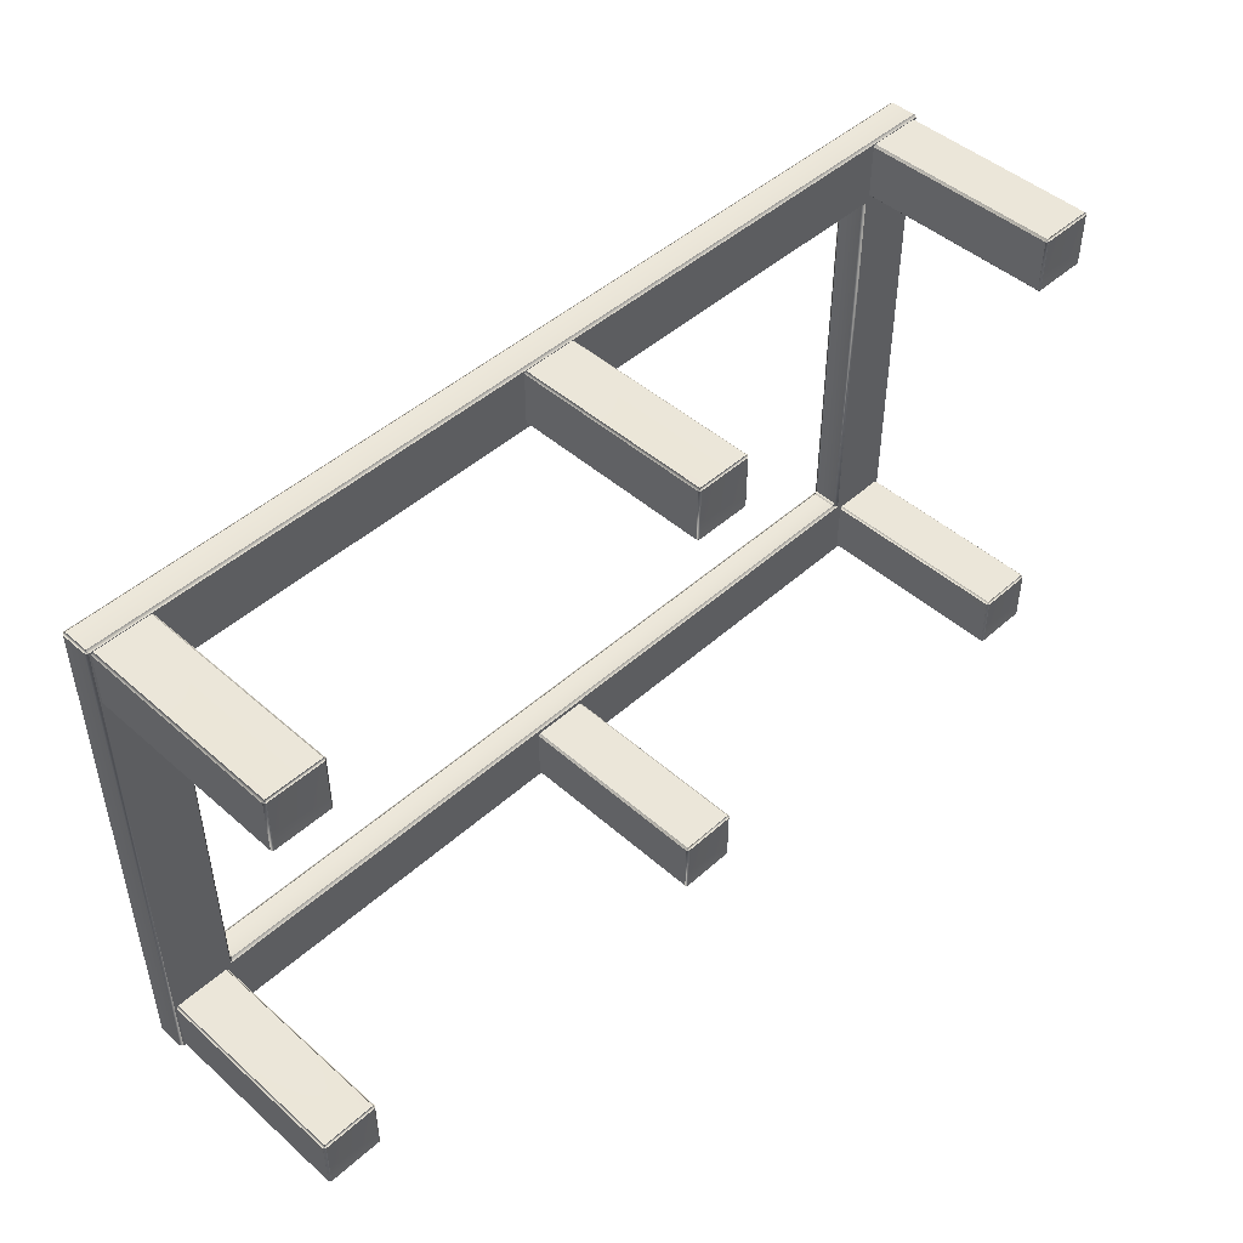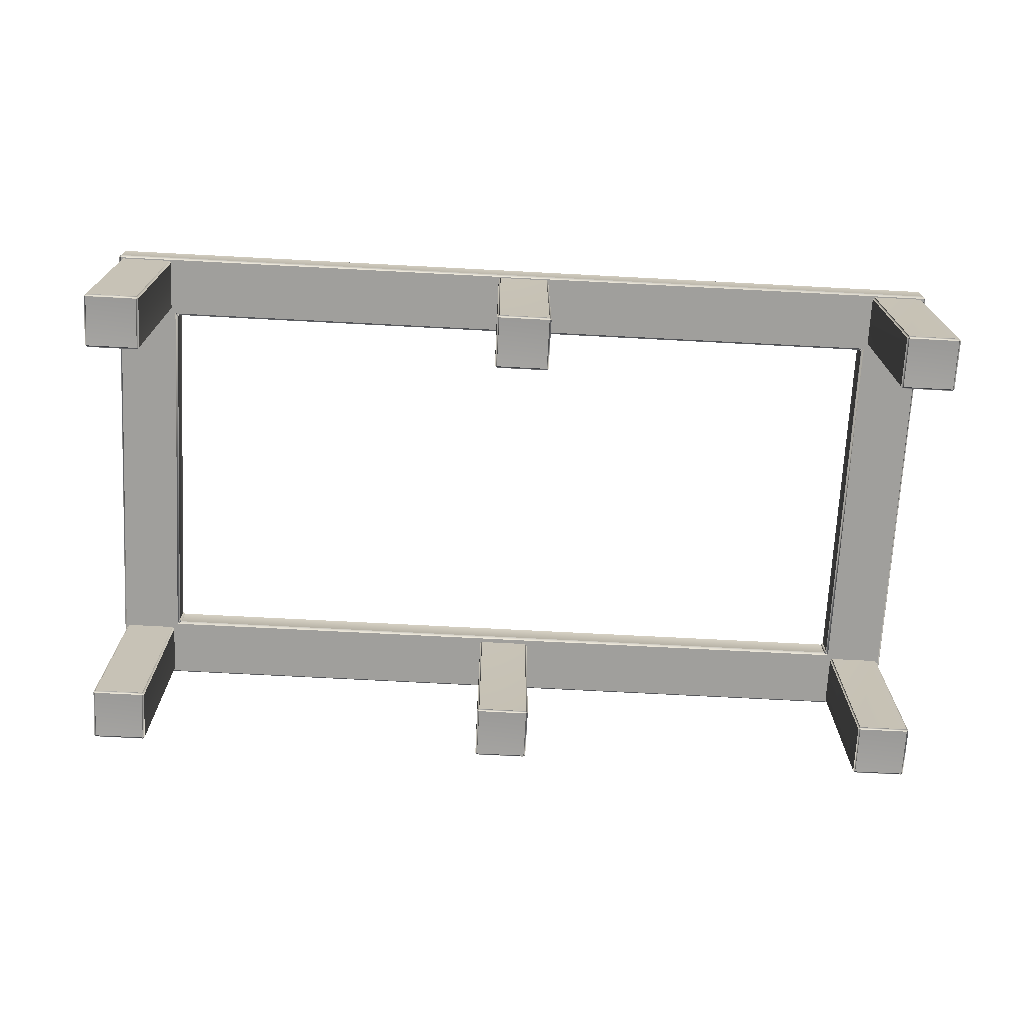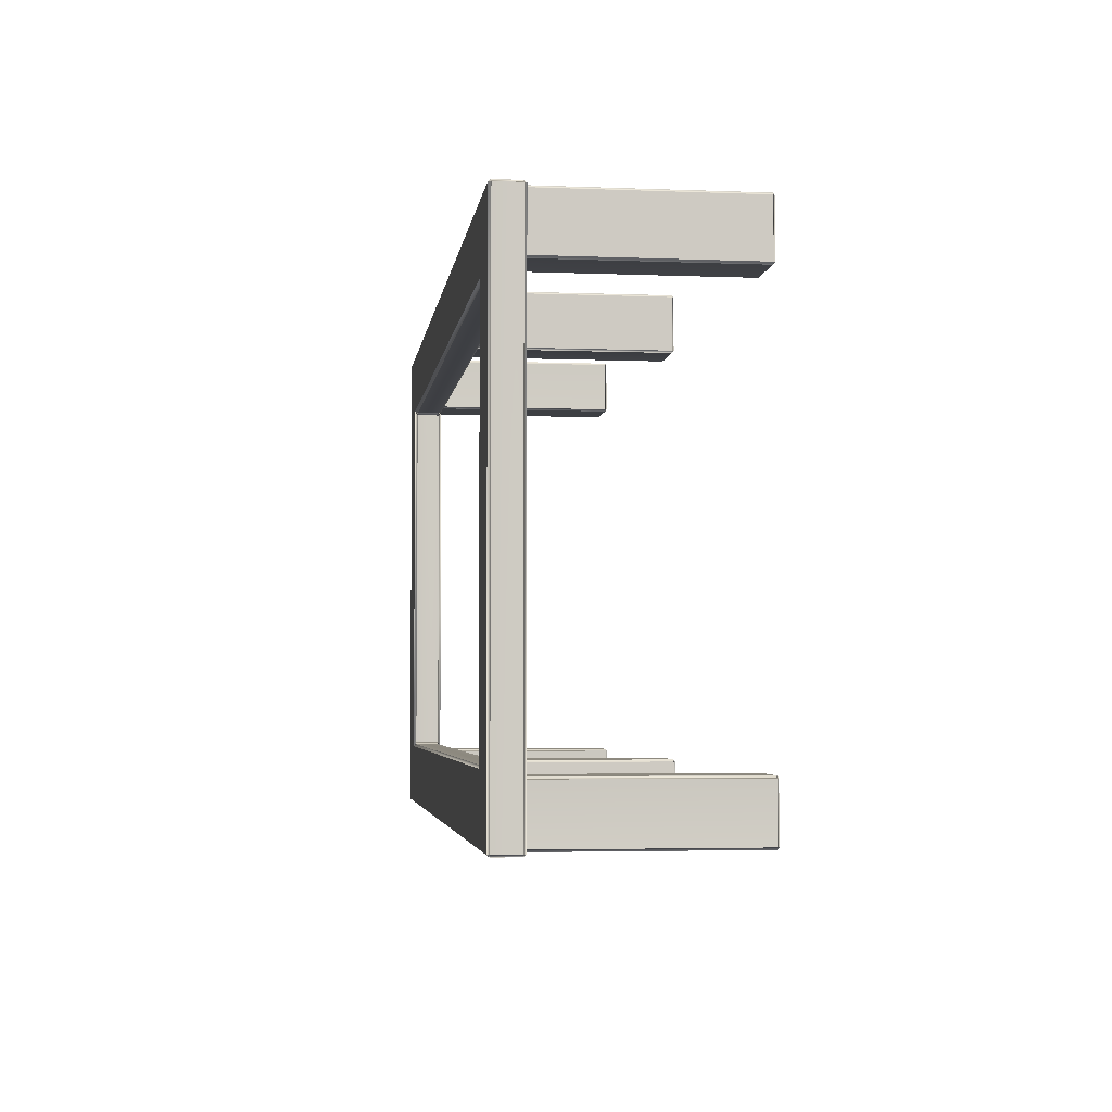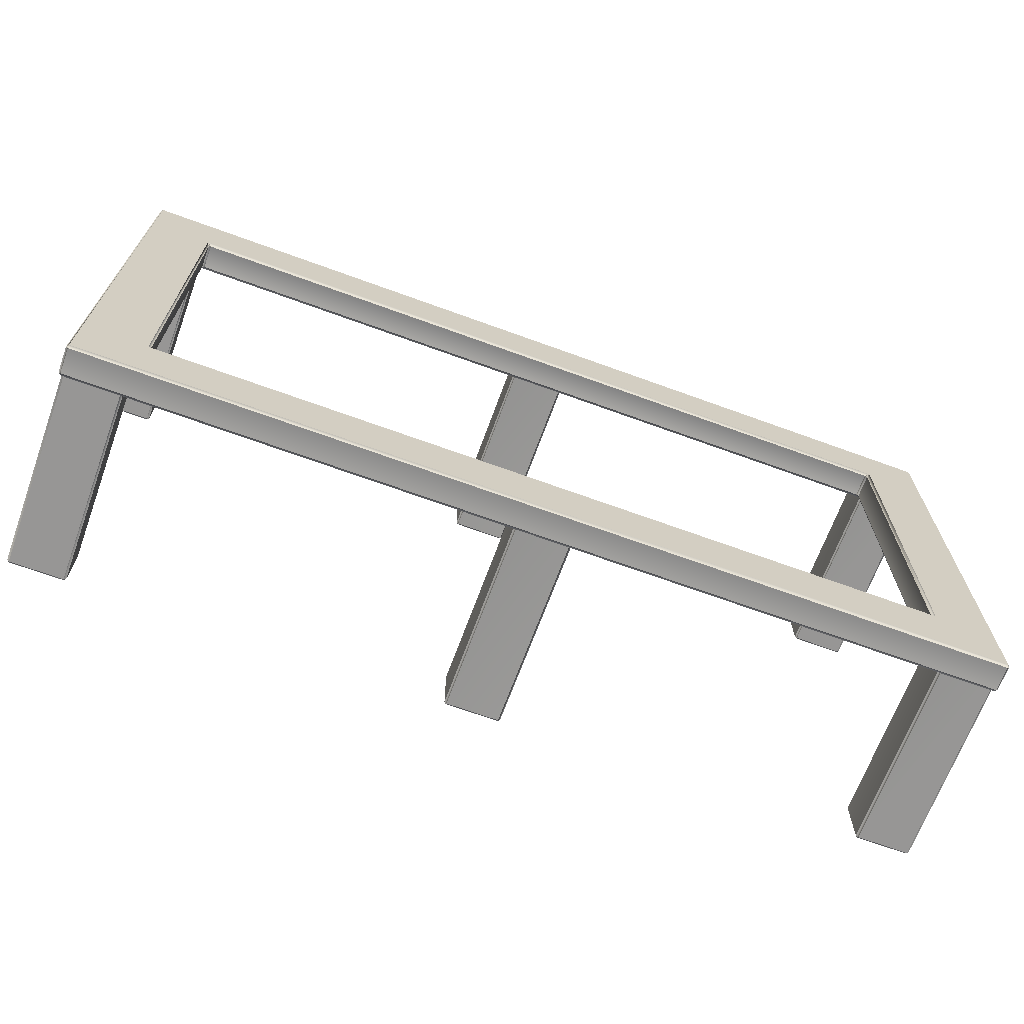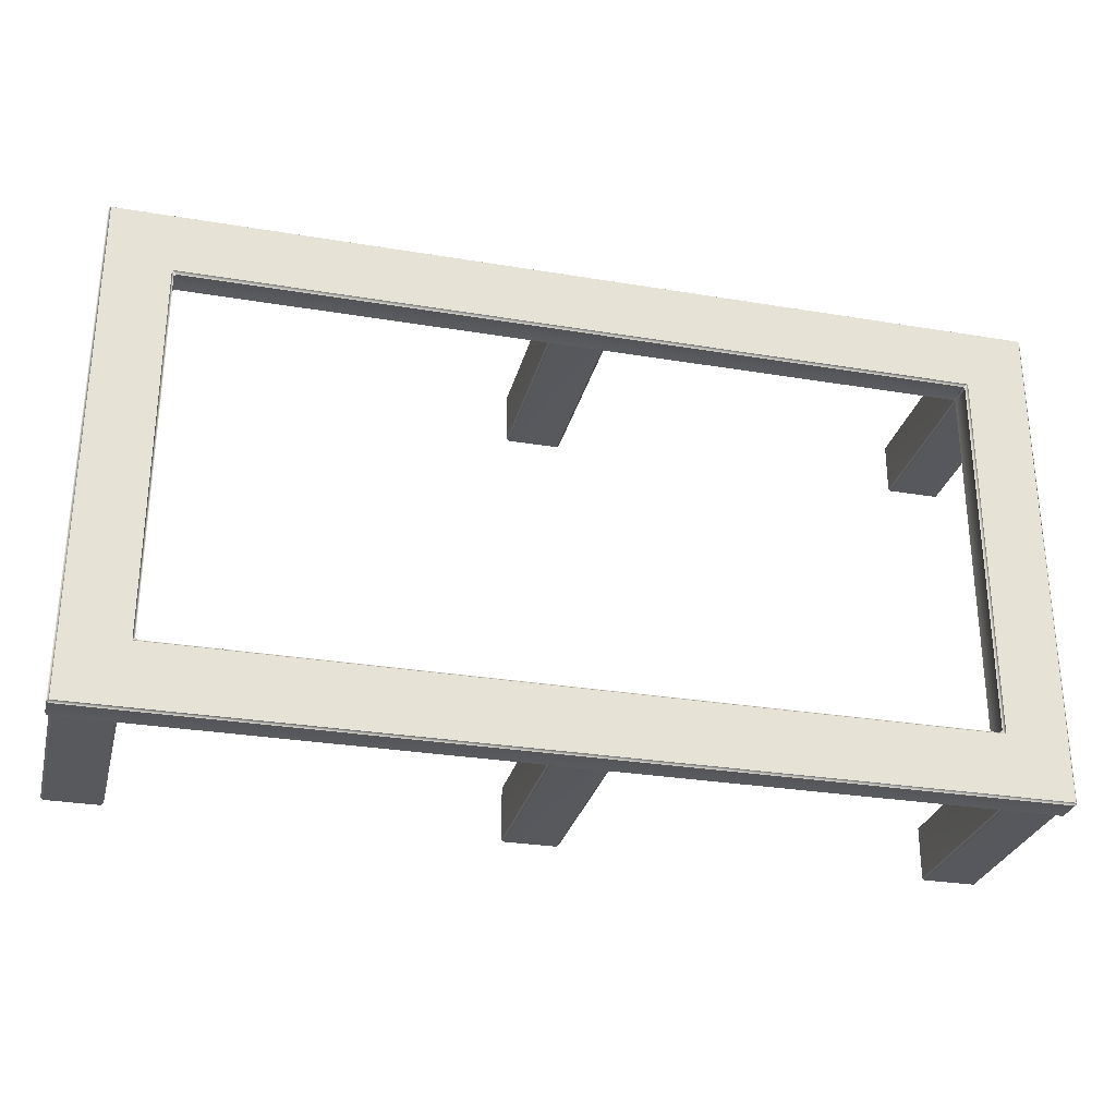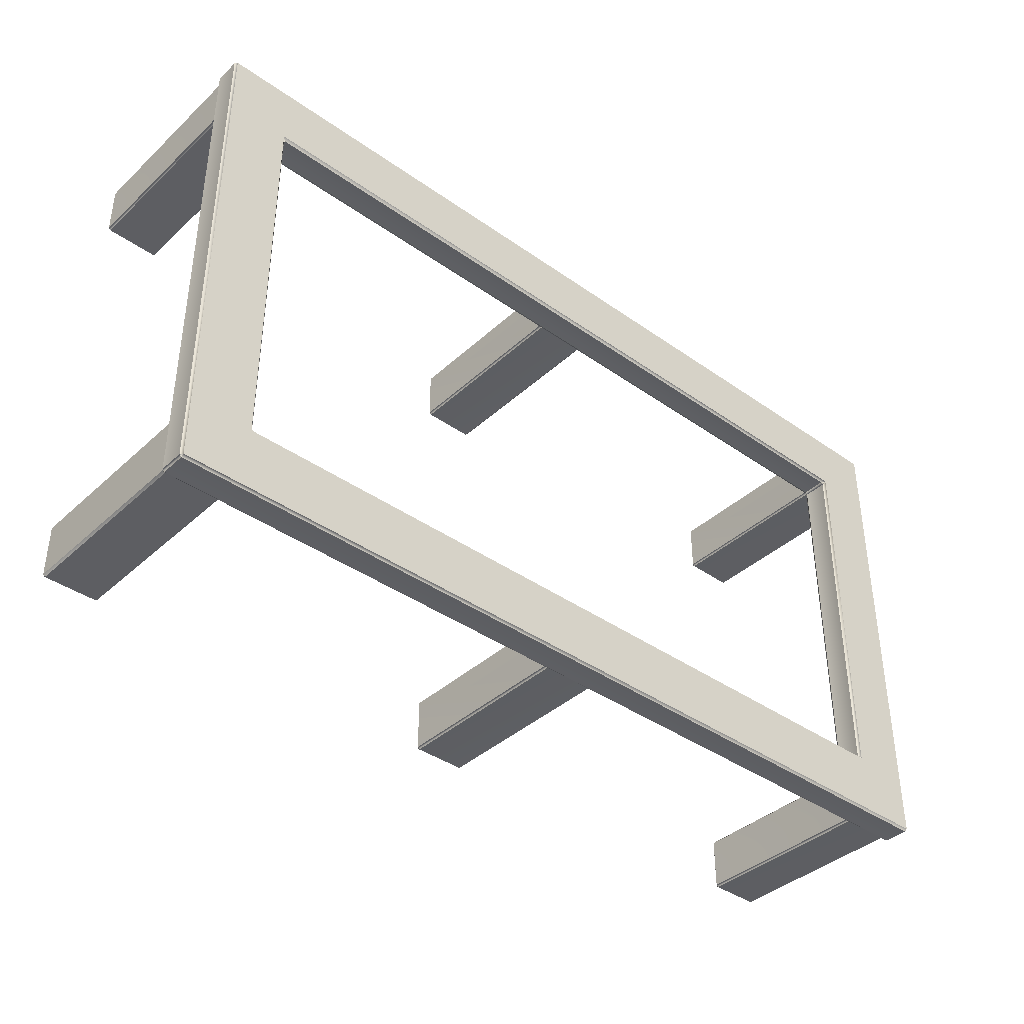
<metadata>
{"format":"obj","ext":"obj","renderer":"f3d","projection":"perspective","resolution":1024,"background":"white","views":[{"elev":47.1,"azim":134.8,"up":"+Y"},{"elev":-71.2,"azim":-3.0,"up":"+Z"},{"elev":-3.8,"azim":82.6,"up":"+Y"},{"elev":-67.9,"azim":-20.1,"up":"+Y"},{"elev":-29.0,"azim":-13.9,"up":"+Y"},{"elev":-39.2,"azim":-41.4,"up":"+Y"}]}
</metadata>
<code>
o MeshCoffeeTable_214_0_GeomSubset_1
v 0.8812 -0.4862 0.157
v 0.8812 0.4862 0.157
v 0.8812 0.4862 0.1583
v 0.8812 -0.4862 0.1583
v -0.8772 -0.4901 0.1576
v 0.8772 -0.4901 0.157
v 0.8772 -0.4901 0.1583
v -0.8772 -0.4901 0.1589
v -0.8772 -0.4862 0.165
v 0.8772 -0.4862 0.1644
v 0.8772 0.4862 0.1644
v -0.8772 0.4862 0.165
v 0.8772 0.4901 0.157
v -0.8772 0.4901 0.1576
v -0.8772 0.4901 0.1589
v 0.8772 0.4901 0.1583
v -0.8812 0.4862 0.1576
v -0.8812 -0.4862 0.1576
v -0.8812 -0.4862 0.1589
v -0.8812 0.4862 0.1589
v 0.8772 0.4862 0.1508
v -0.8772 0.4862 0.1514
v 0.8772 -0.4862 0.1508
v -0.8772 -0.4862 0.1514
v 0.8812 -0.4862 0.09981
v 0.8812 0.4862 0.09981
v 0.8812 0.4862 0.1477
v 0.8812 -0.4862 0.1477
v -0.8772 -0.4901 0.1004
v 0.8772 -0.4901 0.09981
v 0.8772 -0.4901 0.1477
v -0.8772 -0.4901 0.1483
v 0.7696 -0.3797 -0.2762
v 0.8698 -0.3797 -0.2763
v 0.8698 -0.4799 -0.2763
v 0.7696 -0.4799 -0.2762
v 0.8772 0.4901 0.09981
v -0.8772 0.4901 0.1004
v -0.8772 0.4901 0.1483
v 0.8772 0.4901 0.1477
v -0.8812 0.4862 0.1004
v -0.8812 -0.4862 0.1004
v -0.8812 -0.4862 0.1483
v -0.8812 0.4862 0.1483
v 0.8738 -0.4799 -0.2726
v 0.8738 -0.3797 -0.2726
v 0.8739 -0.3797 0.1437
v 0.8739 -0.4799 0.1437
v 0.7696 -0.4839 -0.2725
v 0.8698 -0.4839 -0.2726
v 0.8699 -0.4839 0.1437
v 0.7698 -0.4839 0.1437
v 0.7696 0.4808 -0.2761
v 0.8697 0.4808 -0.2762
v 0.8697 0.3806 -0.2762
v 0.7696 0.3806 -0.2761
v 0.7698 -0.4799 0.1474
v 0.8699 -0.4799 0.1474
v 0.8699 -0.3797 0.1474
v 0.7698 -0.3797 0.1474
v 0.8698 -0.3757 -0.2726
v 0.7696 -0.3757 -0.2725
v 0.7698 -0.3757 0.1437
v 0.8699 -0.3757 0.1437
v 0.7657 -0.3797 -0.2725
v 0.7657 -0.4799 -0.2725
v 0.7658 -0.4799 0.1437
v 0.7658 -0.3797 0.1437
v 0.8737 0.3806 -0.2729
v 0.8737 0.4808 -0.2729
v 0.8738 0.4808 0.1194
v 0.8738 0.3806 0.1194
v 0.7696 0.3767 -0.2729
v 0.8697 0.3767 -0.2729
v 0.8699 0.3767 0.1194
v 0.7697 0.3767 0.1194
v -0.8717 -0.3797 -0.2757
v -0.7716 -0.3797 -0.2757
v -0.7716 -0.4799 -0.2757
v -0.8717 -0.4799 -0.2757
v 0.7697 0.3806 0.1227
v 0.8699 0.3806 0.1226
v 0.8699 0.4808 0.1226
v 0.7697 0.4808 0.1227
v 0.8697 0.4848 -0.2729
v 0.7696 0.4848 -0.2729
v 0.7697 0.4848 0.1194
v 0.8699 0.4848 0.1194
v 0.7656 0.4808 -0.2729
v 0.7656 0.3806 -0.2729
v 0.7657 0.3806 0.1194
v 0.7657 0.4808 0.1194
v -0.7676 -0.4799 -0.272
v -0.7676 -0.3797 -0.272
v -0.7675 -0.3797 0.1443
v -0.7675 -0.4799 0.1443
v -0.8717 -0.4839 -0.272
v -0.7716 -0.4839 -0.272
v -0.7714 -0.4839 0.1443
v -0.8716 -0.4839 0.1443
v -0.871 0.4808 -0.2755
v -0.7708 0.4808 -0.2756
v -0.7708 0.3806 -0.2756
v -0.871 0.3806 -0.2755
v -0.8716 -0.4799 0.148
v -0.7714 -0.4799 0.148
v -0.7714 -0.3797 0.148
v -0.8716 -0.3797 0.148
v -0.7716 -0.3757 -0.272
v -0.8717 -0.3757 -0.272
v -0.8716 -0.3757 0.1443
v -0.7714 -0.3757 0.1443
v -0.8757 -0.3797 -0.272
v -0.8757 -0.4799 -0.272
v -0.8756 -0.4799 0.1443
v -0.8756 -0.3797 0.1443
v -0.7668 0.3806 -0.2723
v -0.7668 0.4808 -0.2723
v -0.7667 0.4808 0.12
v -0.7667 0.3806 0.12
v -0.871 0.3767 -0.2723
v -0.7708 0.3767 -0.2723
v -0.7707 0.3767 0.12
v -0.8708 0.3767 0.12
v -0.05027 -0.3797 -0.2759
v 0.0499 -0.3797 -0.276
v 0.0499 -0.4799 -0.276
v -0.05027 -0.4799 -0.2759
v -0.8708 0.3806 0.1233
v -0.7707 0.3806 0.1232
v -0.7707 0.4808 0.1232
v -0.8708 0.4808 0.1233
v -0.7708 0.4848 -0.2723
v -0.871 0.4848 -0.2723
v -0.8708 0.4848 0.12
v -0.7707 0.4848 0.12
v -0.8749 0.4808 -0.2723
v -0.8749 0.3806 -0.2723
v -0.8748 0.3806 0.12
v -0.8748 0.4808 0.12
v 0.05387 -0.4799 -0.2723
v 0.05387 -0.3797 -0.2723
v 0.05401 -0.3797 0.144
v 0.05401 -0.4799 0.144
v -0.05027 -0.4839 -0.2722
v 0.0499 -0.4839 -0.2723
v 0.05004 -0.4839 0.144
v -0.05013 -0.4839 0.144
v -0.05026 0.4808 -0.2758
v 0.04991 0.4808 -0.2759
v 0.04991 0.3806 -0.2759
v -0.05026 0.3806 -0.2758
v -0.05013 -0.4799 0.1477
v 0.05004 -0.4799 0.1477
v 0.05004 -0.3797 0.1477
v -0.05013 -0.3797 0.1477
v 0.0499 -0.3757 -0.2723
v -0.05027 -0.3757 -0.2722
v -0.05013 -0.3757 0.144
v 0.05004 -0.3757 0.144
v -0.05424 -0.3797 -0.2722
v -0.05424 -0.4799 -0.2722
v -0.05411 -0.4799 0.144
v -0.05411 -0.3797 0.144
v 0.05388 0.3806 -0.2726
v 0.05388 0.4808 -0.2726
v 0.054 0.4808 0.1197
v 0.054 0.3806 0.1197
v -0.05026 0.3767 -0.2726
v 0.04991 0.3767 -0.2726
v 0.05003 0.3767 0.1197
v -0.05014 0.3767 0.1197
v -0.05014 0.3806 0.123
v 0.05003 0.3806 0.1229
v 0.05003 0.4808 0.1229
v -0.05014 0.4808 0.123
v 0.04991 0.4848 -0.2726
v -0.05026 0.4848 -0.2726
v -0.05014 0.4848 0.1197
v 0.05003 0.4848 0.1197
v -0.05424 0.4808 -0.2726
v -0.05424 0.3806 -0.2726
v -0.05412 0.3806 0.1197
v -0.05412 0.4808 0.1197
v 0.8772 0.4862 0.09473
v 0.8772 0.4862 0.1528
v -0.8772 0.4862 0.09534
v -0.8772 0.4862 0.1534
v 0.8772 -0.4862 0.09473
v 0.8772 -0.4862 0.1528
v -0.8772 -0.4862 0.09534
v -0.8772 -0.4862 0.1534
v 0.7545 -0.3592 0.1473
v 0.7545 0.3592 0.1473
v 0.7546 0.3593 0.1003
v 0.7546 -0.3593 0.1003
v -0.7588 0.3678 0.1533
v -0.7588 -0.3678 0.1533
v -0.7502 -0.3635 0.1478
v 0.7502 -0.3635 0.1473
v 0.7503 -0.3636 0.1003
v -0.7503 -0.3636 0.1008
v -0.7589 0.3679 0.0953
v 0.7589 0.3679 0.09477
v 0.7588 -0.3678 0.1528
v 0.7588 0.3678 0.1528
v 0.7589 -0.3679 0.09477
v -0.7589 -0.3679 0.0953
v -0.7545 0.3592 0.1478
v -0.7545 -0.3592 0.1478
v -0.7546 -0.3593 0.1008
v -0.7546 0.3593 0.1008
v 0.7503 0.3636 0.1003
v 0.7502 0.3635 0.1473
v -0.7503 0.3636 0.1008
v -0.7502 0.3635 0.1478
f 25 27 26
f 25 28 27
f 29 31 30
f 29 32 31
f 33 35 34
f 33 36 35
f 37 39 38
f 37 40 39
f 41 43 42
f 41 44 43
f 45 47 46
f 45 48 47
f 49 51 50
f 49 52 51
f 53 55 54
f 53 56 55
f 57 59 58
f 57 60 59
f 61 63 62
f 61 64 63
f 65 67 66
f 65 68 67
f 69 71 70
f 69 72 71
f 73 75 74
f 73 76 75
f 77 79 78
f 77 80 79
f 81 83 82
f 81 84 83
f 85 87 86
f 85 88 87
f 89 91 90
f 89 92 91
f 93 95 94
f 93 96 95
f 97 99 98
f 97 100 99
f 101 103 102
f 101 104 103
f 105 107 106
f 105 108 107
f 109 111 110
f 109 112 111
f 113 115 114
f 113 116 115
f 117 119 118
f 117 120 119
f 121 123 122
f 121 124 123
f 125 127 126
f 125 128 127
f 129 131 130
f 129 132 131
f 133 135 134
f 133 136 135
f 137 139 138
f 137 140 139
f 141 143 142
f 141 144 143
f 145 147 146
f 145 148 147
f 149 151 150
f 149 152 151
f 153 155 154
f 153 156 155
f 157 159 158
f 157 160 159
f 161 163 162
f 161 164 163
f 165 167 166
f 165 168 167
f 169 171 170
f 169 172 171
f 173 175 174
f 173 176 175
f 177 179 178
f 177 180 179
f 181 183 182
f 181 184 183
f 185 26 37
f 27 186 40
f 187 38 41
f 188 44 39
f 189 30 25
f 190 28 31
f 191 42 29
f 192 32 43
f 34 46 61
f 47 59 64
f 33 62 65
f 60 68 63
f 35 50 45
f 58 48 51
f 36 66 49
f 57 52 67
f 54 70 85
f 71 83 88
f 53 86 89
f 84 92 87
f 55 74 69
f 82 72 75
f 56 90 73
f 81 76 91
f 78 94 109
f 95 107 112
f 77 110 113
f 108 116 111
f 79 98 93
f 106 96 99
f 80 114 97
f 105 100 115
f 102 118 133
f 119 131 136
f 101 134 137
f 132 140 135
f 103 122 117
f 130 120 123
f 104 138 121
f 129 124 139
f 126 142 157
f 143 155 160
f 125 158 161
f 156 164 159
f 127 146 141
f 154 144 147
f 128 162 145
f 153 148 163
f 150 166 177
f 167 175 180
f 149 178 181
f 176 184 179
f 151 170 165
f 174 168 171
f 152 182 169
f 173 172 183
f 187 37 38
f 187 185 37
f 26 40 37
f 26 27 40
f 186 39 40
f 186 188 39
f 44 38 39
f 44 41 38
f 191 41 42
f 191 187 41
f 188 43 44
f 188 192 43
f 32 42 43
f 32 29 42
f 189 29 30
f 189 191 29
f 192 31 32
f 192 190 31
f 28 30 31
f 28 25 30
f 185 25 26
f 185 189 25
f 190 27 28
f 190 186 27
f 33 61 62
f 33 34 61
f 46 64 61
f 46 47 64
f 59 63 64
f 59 60 63
f 68 62 63
f 68 65 62
f 36 65 66
f 36 33 65
f 60 67 68
f 60 57 67
f 52 66 67
f 52 49 66
f 35 49 50
f 35 36 49
f 57 51 52
f 57 58 51
f 48 50 51
f 48 45 50
f 34 45 46
f 34 35 45
f 58 47 48
f 58 59 47
f 53 85 86
f 53 54 85
f 70 88 85
f 70 71 88
f 83 87 88
f 83 84 87
f 92 86 87
f 92 89 86
f 56 89 90
f 56 53 89
f 84 91 92
f 84 81 91
f 76 90 91
f 76 73 90
f 55 73 74
f 55 56 73
f 81 75 76
f 81 82 75
f 72 74 75
f 72 69 74
f 54 69 70
f 54 55 69
f 82 71 72
f 82 83 71
f 77 109 110
f 77 78 109
f 94 112 109
f 94 95 112
f 107 111 112
f 107 108 111
f 116 110 111
f 116 113 110
f 80 113 114
f 80 77 113
f 108 115 116
f 108 105 115
f 100 114 115
f 100 97 114
f 79 97 98
f 79 80 97
f 105 99 100
f 105 106 99
f 96 98 99
f 96 93 98
f 78 93 94
f 78 79 93
f 106 95 96
f 106 107 95
f 101 133 134
f 101 102 133
f 118 136 133
f 118 119 136
f 131 135 136
f 131 132 135
f 140 134 135
f 140 137 134
f 104 137 138
f 104 101 137
f 132 139 140
f 132 129 139
f 124 138 139
f 124 121 138
f 103 121 122
f 103 104 121
f 129 123 124
f 129 130 123
f 120 122 123
f 120 117 122
f 102 117 118
f 102 103 117
f 130 119 120
f 130 131 119
f 125 157 158
f 125 126 157
f 142 160 157
f 142 143 160
f 155 159 160
f 155 156 159
f 164 158 159
f 164 161 158
f 128 161 162
f 128 125 161
f 156 163 164
f 156 153 163
f 148 162 163
f 148 145 162
f 127 145 146
f 127 128 145
f 153 147 148
f 153 154 147
f 144 146 147
f 144 141 146
f 126 141 142
f 126 127 141
f 154 143 144
f 154 155 143
f 149 177 178
f 149 150 177
f 166 180 177
f 166 167 180
f 175 179 180
f 175 176 179
f 184 178 179
f 184 181 178
f 152 181 182
f 152 149 181
f 176 183 184
f 176 173 183
f 172 182 183
f 172 169 182
f 151 169 170
f 151 152 169
f 173 171 172
f 173 174 171
f 168 170 171
f 168 165 170
f 150 165 166
f 150 151 165
f 174 167 168
f 174 175 167
f 193 195 194
f 193 196 195
f 197 192 188
f 197 198 192
f 199 201 200
f 199 202 201
f 203 185 187
f 203 204 185
f 205 186 190
f 205 206 186
f 207 191 189
f 207 208 191
f 209 211 210
f 209 212 211
f 204 189 185
f 204 207 189
f 208 187 191
f 208 203 187
f 198 190 192
f 198 205 190
f 206 188 186
f 206 197 188
f 213 195 204
f 214 206 194
f 215 203 212
f 216 209 197
f 201 207 196
f 200 193 205
f 211 208 202
f 210 199 198
f 215 204 203
f 215 213 204
f 211 203 208
f 211 212 203
f 201 208 207
f 201 202 208
f 195 207 204
f 195 196 207
f 214 197 206
f 214 216 197
f 209 198 197
f 209 210 198
f 199 205 198
f 199 200 205
f 193 206 205
f 193 194 206
f 213 194 195
f 213 214 194
f 216 212 209
f 216 215 212
f 210 202 199
f 210 211 202
f 200 196 193
f 200 201 196
f 214 215 216
f 214 213 215

</code>
